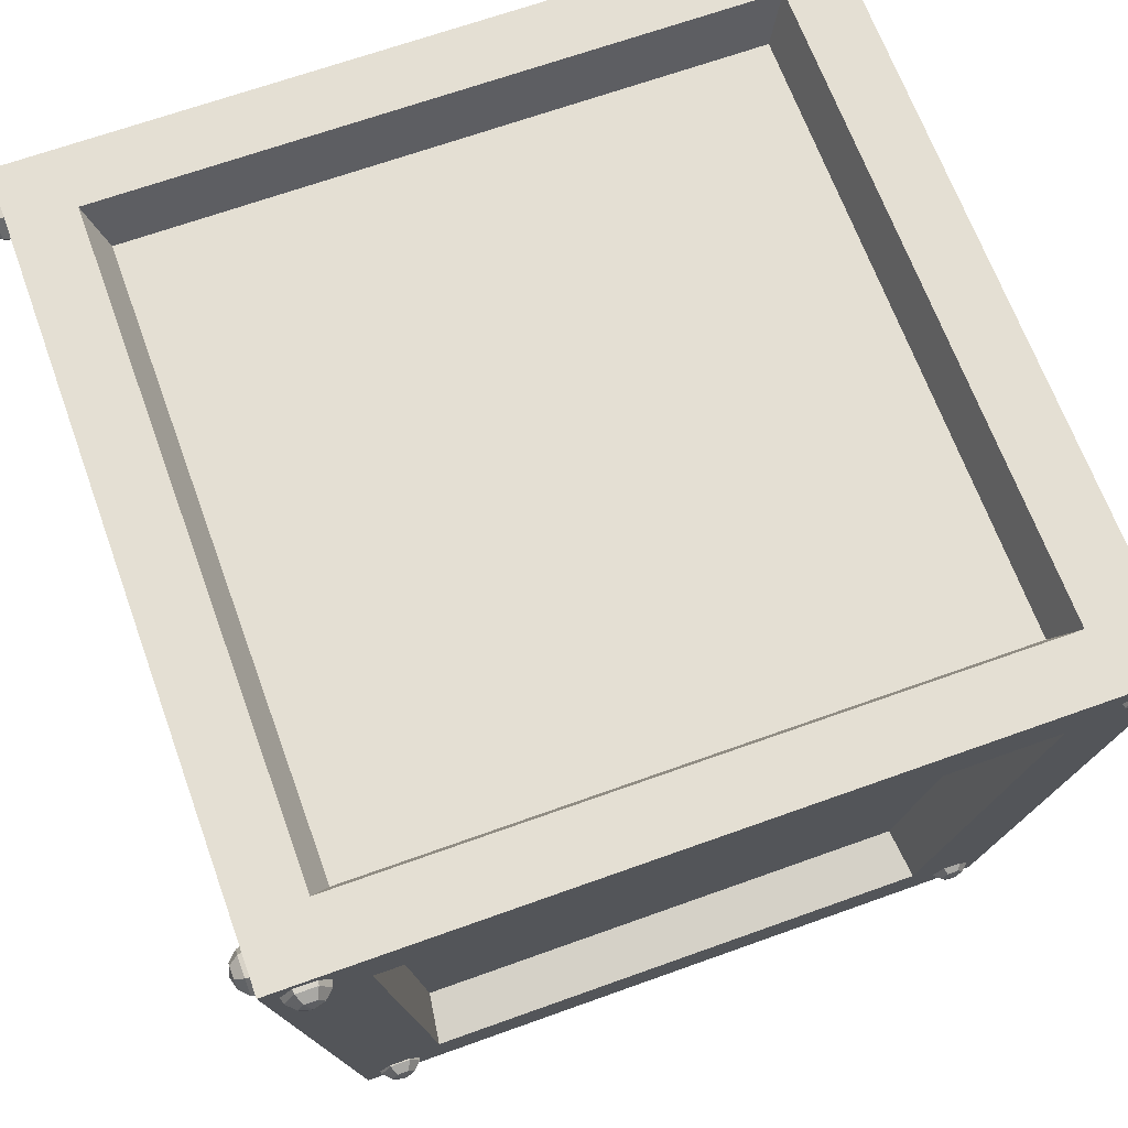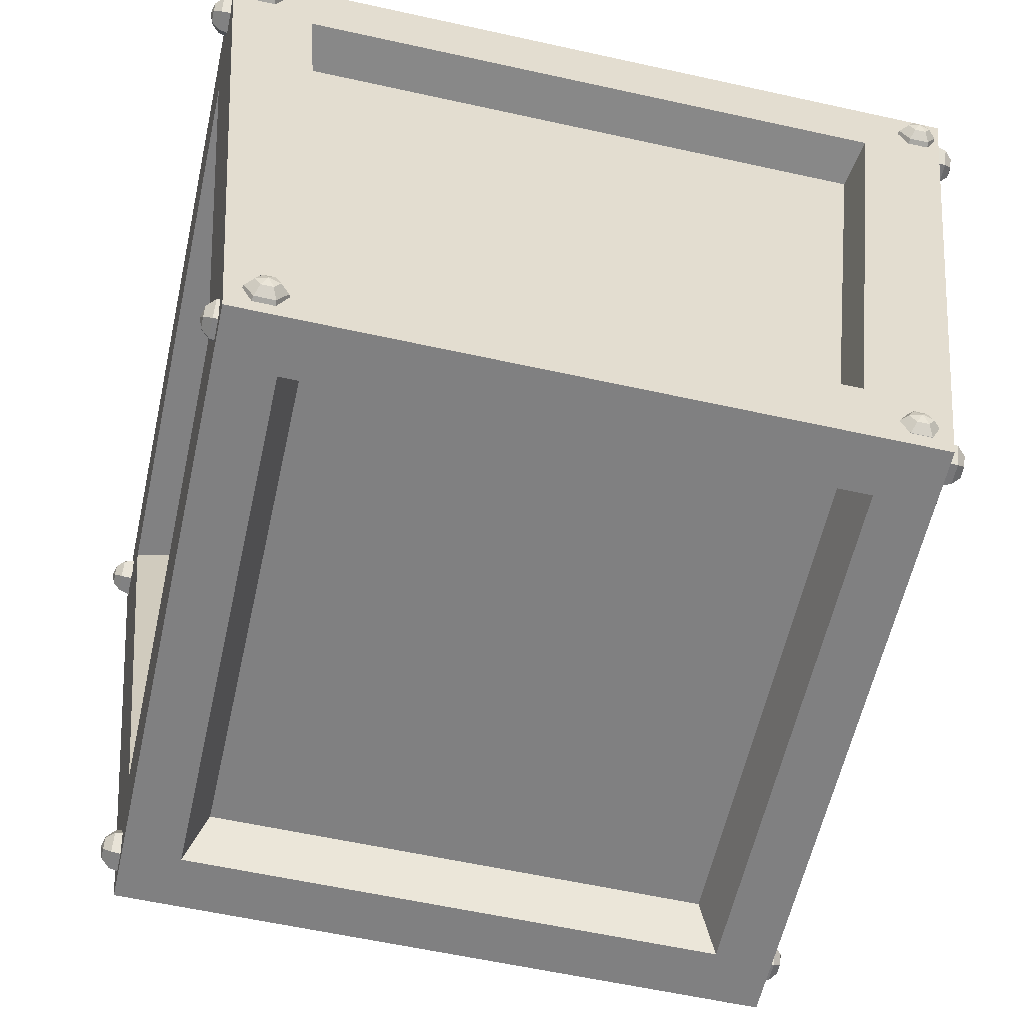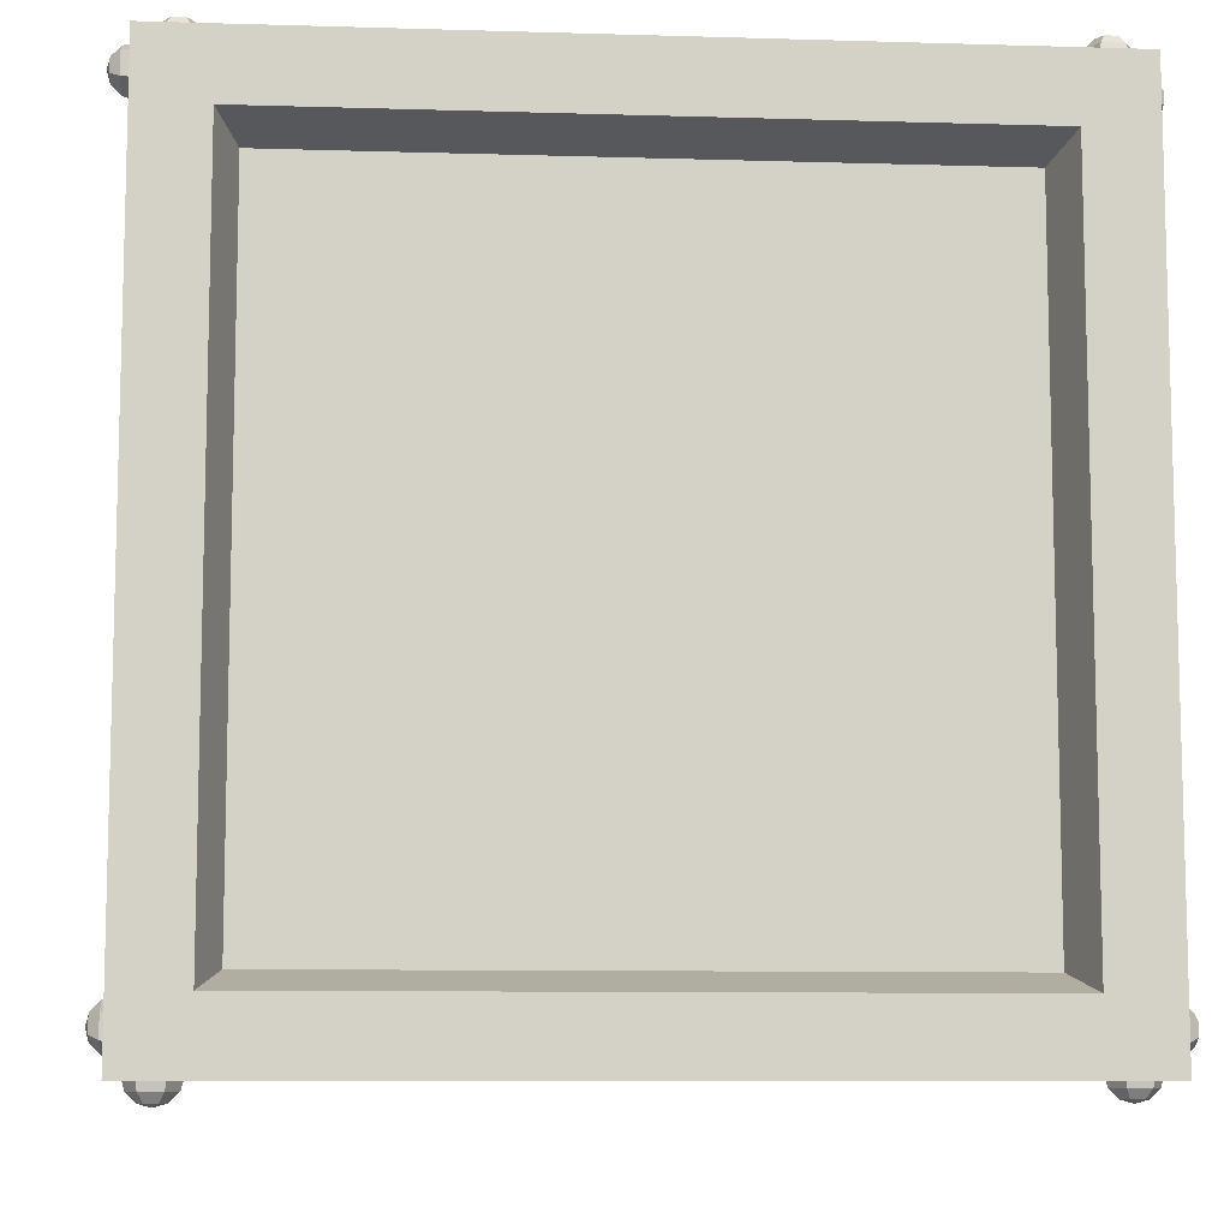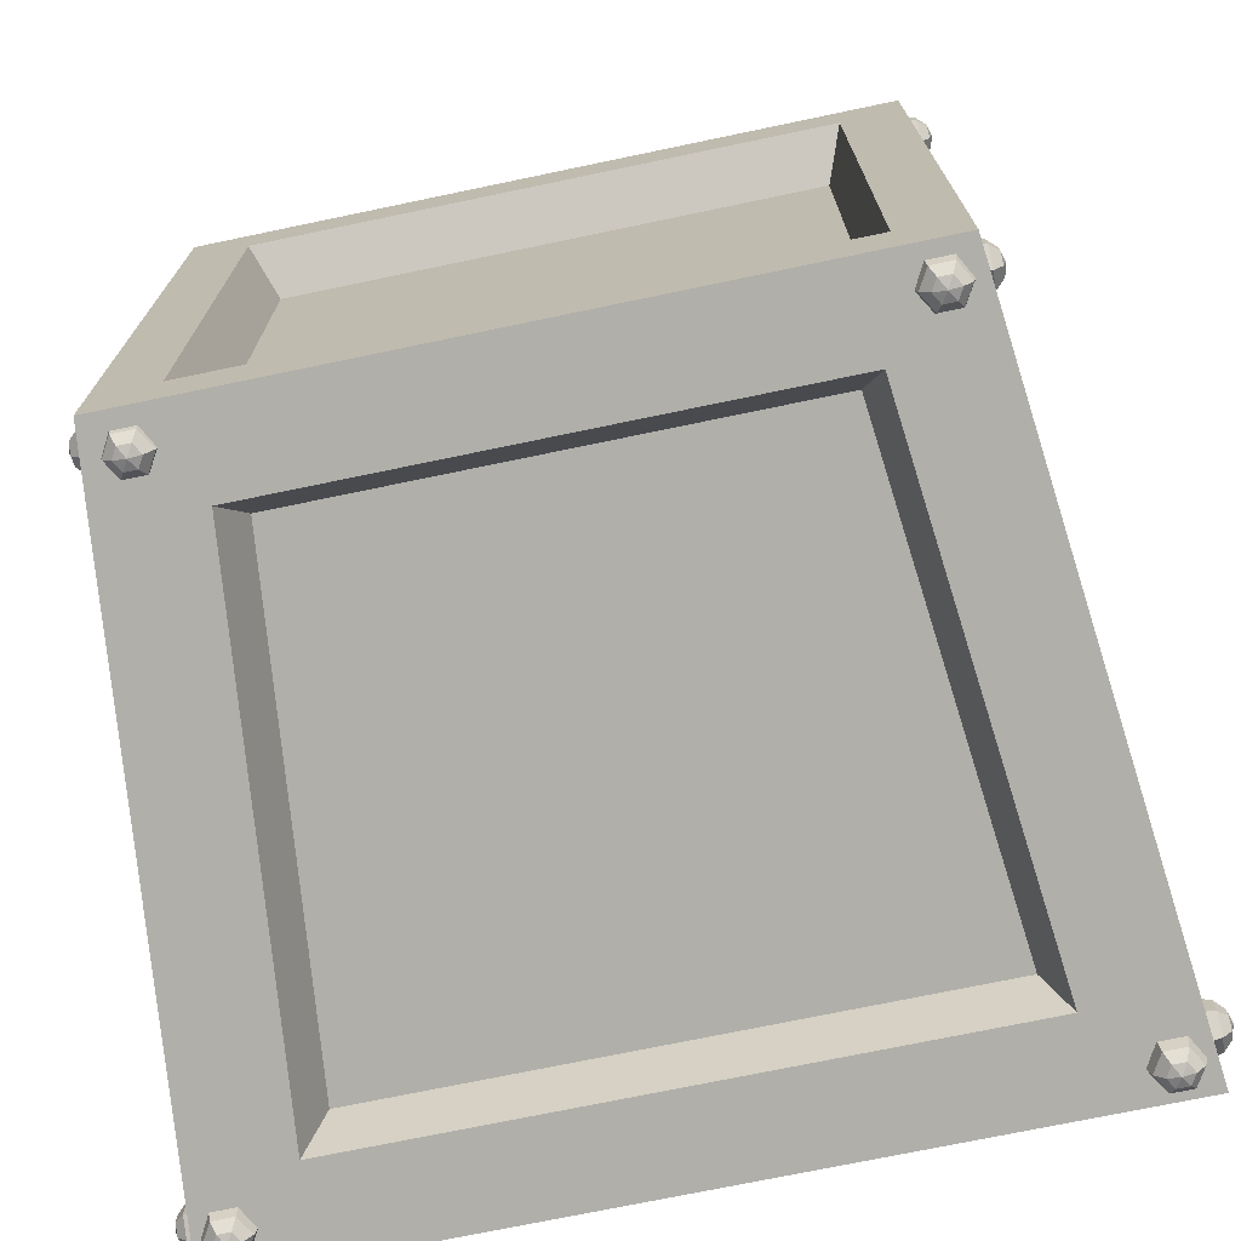
<metadata>
{"format":"obj","ext":"obj","renderer":"f3d","projection":"perspective","resolution":1024,"background":"white","views":[{"elev":66.6,"azim":-109.9,"up":"+Y"},{"elev":-60.2,"azim":-102.7,"up":"+Y"},{"elev":-9.4,"azim":175.5,"up":"+Z"},{"elev":-72.6,"azim":11.8,"up":"+Z"}]}
</metadata>
<code>
g default
v -30.58 0 30.31
v 30.16 0 30.31
v -36.74 61.25 36.47
v 36.32 61.25 36.47
v -36.74 61.25 -36.59
v 36.32 61.25 -36.59
v -30.58 0 -30.43
v 30.16 0 -30.43
v -25.65 6.091 30.92
v 23.95 6.091 30.92
v 29.05 53.24 35.85
v -29.47 53.24 35.85
v 30.66 4.995 -25.47
v 30.66 4.995 23.94
v 35.81 55.62 -30.63
v 35.81 55.62 30.51
v -27.56 53.56 -35.81
v 27.14 53.56 -35.81
v 22.53 7.693 -31.2
v -22.95 7.693 -31.2
v -31.29 7.094 -23.39
v -31.29 7.094 23.27
v -36.02 54.16 28.01
v -36.02 54.16 -28.13
v -30.83 61.25 30.56
v 30.41 61.25 30.56
v 30.41 61.25 -30.68
v -30.83 61.25 -30.68
v -25.22 0 -25.07
v 24.8 0 -25.07
v 24.8 0 24.95
v -25.22 0 24.95
v -24.95 7.296 26.43
v 23.2 7.296 26.43
v 28.16 52.96 31.22
v -28.58 52.96 31.22
v -29.2 56.66 28.93
v 28.78 56.66 28.93
v 28.78 56.66 -29.05
v -29.2 56.66 -29.05
v -25.6 52.37 -31.08
v 25.17 52.37 -31.08
v 20.89 9.8 -26.8
v -21.32 9.8 -26.8
v -23.37 4.586 -23.22
v 22.95 4.586 -23.22
v 22.95 4.586 23.1
v -23.37 4.586 23.1
v 26.25 6.998 -23.94
v 26.25 6.998 22.41
v 31.09 54.54 -28.79
v 31.09 54.54 28.67
v -26.79 8.219 -22.73
v -26.79 8.219 22.61
v -31.39 53.95 27.21
v -31.39 53.95 -27.33
v 35.65 56.04 -31.94
v 35.65 56.04 -34.09
v 36.73 56.32 -33.93
v 36.73 56.32 -32.07
v 35.65 57.9 -35.16
v 36.73 57.93 -34.86
v 35.65 59.76 -34.09
v 36.73 59.54 -33.93
v 35.65 59.76 -31.94
v 36.73 59.54 -32.07
v 35.65 57.9 -30.87
v 36.73 57.93 -31.14
v 37.51 57.02 -33.53
v 37.51 57.02 -32.46
v 37.51 57.94 -34.07
v 37.51 58.87 -33.53
v 37.51 58.87 -32.46
v 37.51 57.94 -31.92
v 37.8 57.95 -32.99
v 29.7 1.302 -25.85
v 29.7 1.302 -28
v 30.77 1.575 -27.84
v 30.77 1.575 -25.98
v 29.7 3.161 -29.07
v 30.77 3.185 -28.77
v 29.7 5.02 -28
v 30.77 4.795 -27.84
v 29.7 5.02 -25.85
v 30.77 4.795 -25.98
v 29.7 3.161 -24.78
v 30.77 3.185 -25.05
v 31.56 2.273 -27.44
v 31.56 2.273 -26.36
v 31.56 3.202 -27.97
v 31.56 4.132 -27.44
v 31.56 4.132 -26.36
v 31.56 3.202 -25.83
v 31.85 3.208 -26.9
v 30.09 1.188 29.06
v 30.09 1.188 26.91
v 31.16 1.461 27.07
v 31.16 1.461 28.93
v 30.09 3.048 25.84
v 31.16 3.071 26.14
v 30.09 4.907 26.91
v 31.16 4.681 27.07
v 30.09 4.907 29.06
v 31.16 4.681 28.93
v 30.09 3.048 30.13
v 31.16 3.071 29.86
v 31.94 2.159 27.47
v 31.94 2.159 28.55
v 31.94 3.089 26.94
v 31.94 4.018 27.47
v 31.94 4.018 28.55
v 31.94 3.089 29.08
v 32.23 3.095 28.01
v 35.96 56.63 34.85
v 35.96 56.63 32.7
v 37.03 56.9 32.86
v 37.03 56.9 34.72
v 35.96 58.49 31.63
v 37.03 58.51 31.93
v 35.96 60.35 32.7
v 37.03 60.12 32.86
v 35.96 60.35 34.85
v 37.03 60.12 34.72
v 35.96 58.49 35.92
v 37.03 58.51 35.65
v 37.82 57.6 33.26
v 37.82 57.6 34.34
v 37.82 58.53 32.73
v 37.82 59.46 33.26
v 37.82 59.46 34.34
v 37.82 58.53 34.87
v 38.11 58.54 33.8
v -35.65 56.04 32.7
v -35.65 56.04 34.85
v -36.73 56.32 34.69
v -36.73 56.32 32.83
v -35.65 57.9 35.92
v -36.73 57.93 35.62
v -35.65 59.76 34.85
v -36.73 59.54 34.69
v -35.65 59.76 32.7
v -36.73 59.54 32.83
v -35.65 57.9 31.63
v -36.73 57.93 31.9
v -37.51 57.02 34.29
v -37.51 57.02 33.21
v -37.51 57.94 34.82
v -37.51 58.87 34.29
v -37.51 58.87 33.21
v -37.51 57.94 32.68
v -37.8 57.95 33.75
v -29.7 1.302 26.61
v -29.7 1.302 28.76
v -30.77 1.575 28.6
v -30.77 1.575 26.74
v -29.7 3.161 29.83
v -30.77 3.185 29.53
v -29.7 5.02 28.76
v -30.77 4.795 28.6
v -29.7 5.02 26.61
v -30.77 4.795 26.74
v -29.7 3.161 25.54
v -30.77 3.185 25.81
v -31.56 2.273 28.2
v -31.56 2.273 27.12
v -31.56 3.202 28.73
v -31.56 4.132 28.2
v -31.56 4.132 27.12
v -31.56 3.202 26.59
v -31.85 3.208 27.66
v -30.09 1.188 -28.3
v -30.09 1.188 -26.15
v -31.16 1.461 -26.31
v -31.16 1.461 -28.17
v -30.09 3.048 -25.08
v -31.16 3.071 -25.38
v -30.09 4.907 -26.15
v -31.16 4.681 -26.31
v -30.09 4.907 -28.3
v -31.16 4.681 -28.17
v -30.09 3.048 -29.37
v -31.16 3.071 -29.1
v -31.94 2.159 -26.71
v -31.94 2.159 -27.79
v -31.94 3.089 -26.18
v -31.94 4.018 -26.71
v -31.94 4.018 -27.79
v -31.94 3.089 -28.32
v -32.23 3.095 -27.25
v -35.96 56.63 -34.09
v -35.96 56.63 -31.94
v -37.03 56.9 -32.1
v -37.03 56.9 -33.96
v -35.96 58.49 -30.87
v -37.03 58.51 -31.17
v -35.96 60.35 -31.94
v -37.03 60.12 -32.1
v -35.96 60.35 -34.09
v -37.03 60.12 -33.96
v -35.96 58.49 -35.16
v -37.03 58.51 -34.89
v -37.82 57.6 -32.51
v -37.82 57.6 -33.58
v -37.82 58.53 -31.97
v -37.82 59.46 -32.51
v -37.82 59.46 -33.58
v -37.82 58.53 -34.12
v -38.11 58.54 -33.05
v -32.56 56.04 -35.9
v -34.7 56.04 -35.9
v -34.55 56.32 -36.98
v -32.69 56.32 -36.98
v -35.78 57.9 -35.9
v -35.48 57.93 -36.98
v -34.7 59.76 -35.9
v -34.55 59.54 -36.98
v -32.56 59.76 -35.9
v -32.69 59.54 -36.98
v -31.48 57.9 -35.9
v -31.76 57.93 -36.98
v -34.14 57.02 -37.76
v -33.07 57.02 -37.76
v -34.68 57.94 -37.76
v -34.14 58.87 -37.76
v -33.07 58.87 -37.76
v -32.53 57.94 -37.76
v -33.6 57.95 -38.05
v -26.47 1.302 -29.95
v -28.61 1.302 -29.95
v -28.45 1.575 -31.02
v -26.59 1.575 -31.02
v -29.69 3.161 -29.95
v -29.38 3.185 -31.02
v -28.61 5.02 -29.95
v -28.45 4.795 -31.02
v -26.47 5.02 -29.95
v -26.6 4.795 -31.02
v -25.39 3.161 -29.95
v -25.67 3.185 -31.02
v -28.05 2.273 -31.81
v -26.98 2.273 -31.81
v -28.59 3.202 -31.81
v -28.05 4.132 -31.81
v -26.98 4.132 -31.81
v -26.44 3.202 -31.81
v -27.51 3.208 -32.09
v 28.44 1.188 -30.33
v 26.3 1.188 -30.33
v 26.46 1.461 -31.41
v 28.32 1.461 -31.41
v 25.22 3.048 -30.33
v 25.53 3.071 -31.41
v 26.3 4.907 -30.33
v 26.46 4.681 -31.41
v 28.44 4.907 -30.33
v 28.31 4.681 -31.41
v 29.52 3.048 -30.33
v 29.24 3.071 -31.41
v 26.86 2.159 -32.19
v 27.93 2.159 -32.19
v 26.32 3.089 -32.19
v 26.86 4.018 -32.19
v 27.93 4.018 -32.19
v 28.47 3.089 -32.19
v 27.4 3.095 -32.48
v 34.24 56.63 -36.21
v 32.09 56.63 -36.21
v 32.25 56.9 -37.28
v 34.11 56.9 -37.28
v 31.02 58.49 -36.21
v 31.32 58.51 -37.28
v 32.09 60.35 -36.21
v 32.25 60.12 -37.28
v 34.24 60.35 -36.21
v 34.11 60.12 -37.28
v 35.31 58.49 -36.21
v 35.04 58.51 -37.28
v 32.65 57.6 -38.07
v 33.72 57.6 -38.07
v 32.11 58.53 -38.07
v 32.65 59.46 -38.07
v 33.72 59.46 -38.07
v 34.26 58.53 -38.07
v 33.19 58.54 -38.36
v 32.09 56.04 35.9
v 34.24 56.04 35.9
v 34.08 56.32 36.98
v 32.22 56.32 36.98
v 35.31 57.9 35.9
v 35.01 57.93 36.98
v 34.24 59.76 35.9
v 34.08 59.54 36.98
v 32.09 59.76 35.9
v 32.22 59.54 36.98
v 31.02 57.9 35.9
v 31.29 57.93 36.98
v 33.67 57.02 37.76
v 32.6 57.02 37.76
v 34.21 57.94 37.76
v 33.67 58.87 37.76
v 32.6 58.87 37.76
v 32.06 57.94 37.76
v 33.13 57.95 38.05
v 26 1.302 29.95
v 28.14 1.302 29.95
v 27.99 1.575 31.02
v 26.13 1.575 31.02
v 29.22 3.161 29.95
v 28.92 3.185 31.02
v 28.15 5.02 29.95
v 27.99 4.795 31.02
v 26 5.02 29.95
v 26.13 4.795 31.02
v 24.92 3.161 29.95
v 25.2 3.185 31.02
v 27.58 2.273 31.81
v 26.51 2.273 31.81
v 28.12 3.202 31.81
v 27.58 4.132 31.81
v 26.51 4.132 31.81
v 25.97 3.202 31.81
v 27.04 3.208 32.09
v -28.91 1.188 30.33
v -26.77 1.188 30.33
v -26.92 1.461 31.41
v -28.78 1.461 31.41
v -25.69 3.048 30.33
v -25.99 3.071 31.41
v -26.76 4.907 30.33
v -26.92 4.681 31.41
v -28.91 4.907 30.33
v -28.78 4.681 31.41
v -29.99 3.048 30.33
v -29.71 3.071 31.41
v -27.33 2.159 32.19
v -28.4 2.159 32.19
v -26.79 3.089 32.19
v -27.33 4.018 32.19
v -28.4 4.018 32.19
v -28.94 3.089 32.19
v -27.87 3.095 32.48
v -34.7 56.63 36.21
v -32.56 56.63 36.21
v -32.72 56.9 37.28
v -34.58 56.9 37.28
v -31.48 58.49 36.21
v -31.79 58.51 37.28
v -32.56 60.35 36.21
v -32.71 60.12 37.28
v -34.7 60.35 36.21
v -34.57 60.12 37.28
v -35.78 58.49 36.21
v -35.5 58.51 37.28
v -33.12 57.6 38.07
v -34.19 57.6 38.07
v -32.58 58.53 38.07
v -33.12 59.46 38.07
v -34.19 59.46 38.07
v -34.73 58.53 38.07
v -33.66 58.54 38.36
g e_asset_crate
f 33 34 35 36
f 37 38 39 40
f 41 42 43 44
f 45 46 47 48
f 50 49 51 52
f 53 54 55 56
f 1 2 10 9
f 2 4 11 10
f 4 3 12 11
f 3 1 9 12
f 2 8 13 14
f 8 6 15 13
f 6 4 16 15
f 4 2 14 16
f 5 6 18 17
f 6 8 19 18
f 8 7 20 19
f 7 5 17 20
f 7 1 22 21
f 1 3 23 22
f 3 5 24 23
f 5 7 21 24
f 3 4 26 25
f 4 6 27 26
f 6 5 28 27
f 5 3 25 28
f 7 8 30 29
f 8 2 31 30
f 2 1 32 31
f 1 7 29 32
f 9 10 34 33
f 10 11 35 34
f 11 12 36 35
f 12 9 33 36
f 25 26 38 37
f 26 27 39 38
f 27 28 40 39
f 28 25 37 40
f 17 18 42 41
f 18 19 43 42
f 19 20 44 43
f 20 17 41 44
f 29 30 46 45
f 30 31 47 46
f 31 32 48 47
f 32 29 45 48
f 14 13 49 50
f 13 15 51 49
f 15 16 52 51
f 16 14 50 52
f 21 22 54 53
f 22 23 55 54
f 23 24 56 55
f 24 21 53 56
f 57 58 59 60
f 58 61 62 59
f 61 63 64 62
f 63 65 66 64
f 65 67 68 66
f 67 57 60 68
f 60 59 69 70
f 59 62 71 69
f 62 64 72 71
f 64 66 73 72
f 66 68 74 73
f 68 60 70 74
f 70 69 75
f 69 71 75
f 71 72 75
f 72 73 75
f 73 74 75
f 74 70 75
f 76 77 78 79
f 77 80 81 78
f 80 82 83 81
f 82 84 85 83
f 84 86 87 85
f 86 76 79 87
f 79 78 88 89
f 78 81 90 88
f 81 83 91 90
f 83 85 92 91
f 85 87 93 92
f 87 79 89 93
f 89 88 94
f 88 90 94
f 90 91 94
f 91 92 94
f 92 93 94
f 93 89 94
f 95 96 97 98
f 96 99 100 97
f 99 101 102 100
f 101 103 104 102
f 103 105 106 104
f 105 95 98 106
f 98 97 107 108
f 97 100 109 107
f 100 102 110 109
f 102 104 111 110
f 104 106 112 111
f 106 98 108 112
f 108 107 113
f 107 109 113
f 109 110 113
f 110 111 113
f 111 112 113
f 112 108 113
f 114 115 116 117
f 115 118 119 116
f 118 120 121 119
f 120 122 123 121
f 122 124 125 123
f 124 114 117 125
f 117 116 126 127
f 116 119 128 126
f 119 121 129 128
f 121 123 130 129
f 123 125 131 130
f 125 117 127 131
f 127 126 132
f 126 128 132
f 128 129 132
f 129 130 132
f 130 131 132
f 131 127 132
f 133 134 135 136
f 134 137 138 135
f 137 139 140 138
f 139 141 142 140
f 141 143 144 142
f 143 133 136 144
f 136 135 145 146
f 135 138 147 145
f 138 140 148 147
f 140 142 149 148
f 142 144 150 149
f 144 136 146 150
f 146 145 151
f 145 147 151
f 147 148 151
f 148 149 151
f 149 150 151
f 150 146 151
f 152 153 154 155
f 153 156 157 154
f 156 158 159 157
f 158 160 161 159
f 160 162 163 161
f 162 152 155 163
f 155 154 164 165
f 154 157 166 164
f 157 159 167 166
f 159 161 168 167
f 161 163 169 168
f 163 155 165 169
f 165 164 170
f 164 166 170
f 166 167 170
f 167 168 170
f 168 169 170
f 169 165 170
f 171 172 173 174
f 172 175 176 173
f 175 177 178 176
f 177 179 180 178
f 179 181 182 180
f 181 171 174 182
f 174 173 183 184
f 173 176 185 183
f 176 178 186 185
f 178 180 187 186
f 180 182 188 187
f 182 174 184 188
f 184 183 189
f 183 185 189
f 185 186 189
f 186 187 189
f 187 188 189
f 188 184 189
f 190 191 192 193
f 191 194 195 192
f 194 196 197 195
f 196 198 199 197
f 198 200 201 199
f 200 190 193 201
f 193 192 202 203
f 192 195 204 202
f 195 197 205 204
f 197 199 206 205
f 199 201 207 206
f 201 193 203 207
f 203 202 208
f 202 204 208
f 204 205 208
f 205 206 208
f 206 207 208
f 207 203 208
f 209 210 211 212
f 210 213 214 211
f 213 215 216 214
f 215 217 218 216
f 217 219 220 218
f 219 209 212 220
f 212 211 221 222
f 211 214 223 221
f 214 216 224 223
f 216 218 225 224
f 218 220 226 225
f 220 212 222 226
f 222 221 227
f 221 223 227
f 223 224 227
f 224 225 227
f 225 226 227
f 226 222 227
f 228 229 230 231
f 229 232 233 230
f 232 234 235 233
f 234 236 237 235
f 236 238 239 237
f 238 228 231 239
f 231 230 240 241
f 230 233 242 240
f 233 235 243 242
f 235 237 244 243
f 237 239 245 244
f 239 231 241 245
f 241 240 246
f 240 242 246
f 242 243 246
f 243 244 246
f 244 245 246
f 245 241 246
f 247 248 249 250
f 248 251 252 249
f 251 253 254 252
f 253 255 256 254
f 255 257 258 256
f 257 247 250 258
f 250 249 259 260
f 249 252 261 259
f 252 254 262 261
f 254 256 263 262
f 256 258 264 263
f 258 250 260 264
f 260 259 265
f 259 261 265
f 261 262 265
f 262 263 265
f 263 264 265
f 264 260 265
f 266 267 268 269
f 267 270 271 268
f 270 272 273 271
f 272 274 275 273
f 274 276 277 275
f 276 266 269 277
f 269 268 278 279
f 268 271 280 278
f 271 273 281 280
f 273 275 282 281
f 275 277 283 282
f 277 269 279 283
f 279 278 284
f 278 280 284
f 280 281 284
f 281 282 284
f 282 283 284
f 283 279 284
f 285 286 287 288
f 286 289 290 287
f 289 291 292 290
f 291 293 294 292
f 293 295 296 294
f 295 285 288 296
f 288 287 297 298
f 287 290 299 297
f 290 292 300 299
f 292 294 301 300
f 294 296 302 301
f 296 288 298 302
f 298 297 303
f 297 299 303
f 299 300 303
f 300 301 303
f 301 302 303
f 302 298 303
f 304 305 306 307
f 305 308 309 306
f 308 310 311 309
f 310 312 313 311
f 312 314 315 313
f 314 304 307 315
f 307 306 316 317
f 306 309 318 316
f 309 311 319 318
f 311 313 320 319
f 313 315 321 320
f 315 307 317 321
f 317 316 322
f 316 318 322
f 318 319 322
f 319 320 322
f 320 321 322
f 321 317 322
f 323 324 325 326
f 324 327 328 325
f 327 329 330 328
f 329 331 332 330
f 331 333 334 332
f 333 323 326 334
f 326 325 335 336
f 325 328 337 335
f 328 330 338 337
f 330 332 339 338
f 332 334 340 339
f 334 326 336 340
f 336 335 341
f 335 337 341
f 337 338 341
f 338 339 341
f 339 340 341
f 340 336 341
f 342 343 344 345
f 343 346 347 344
f 346 348 349 347
f 348 350 351 349
f 350 352 353 351
f 352 342 345 353
f 345 344 354 355
f 344 347 356 354
f 347 349 357 356
f 349 351 358 357
f 351 353 359 358
f 353 345 355 359
f 355 354 360
f 354 356 360
f 356 357 360
f 357 358 360
f 358 359 360
f 359 355 360

</code>
